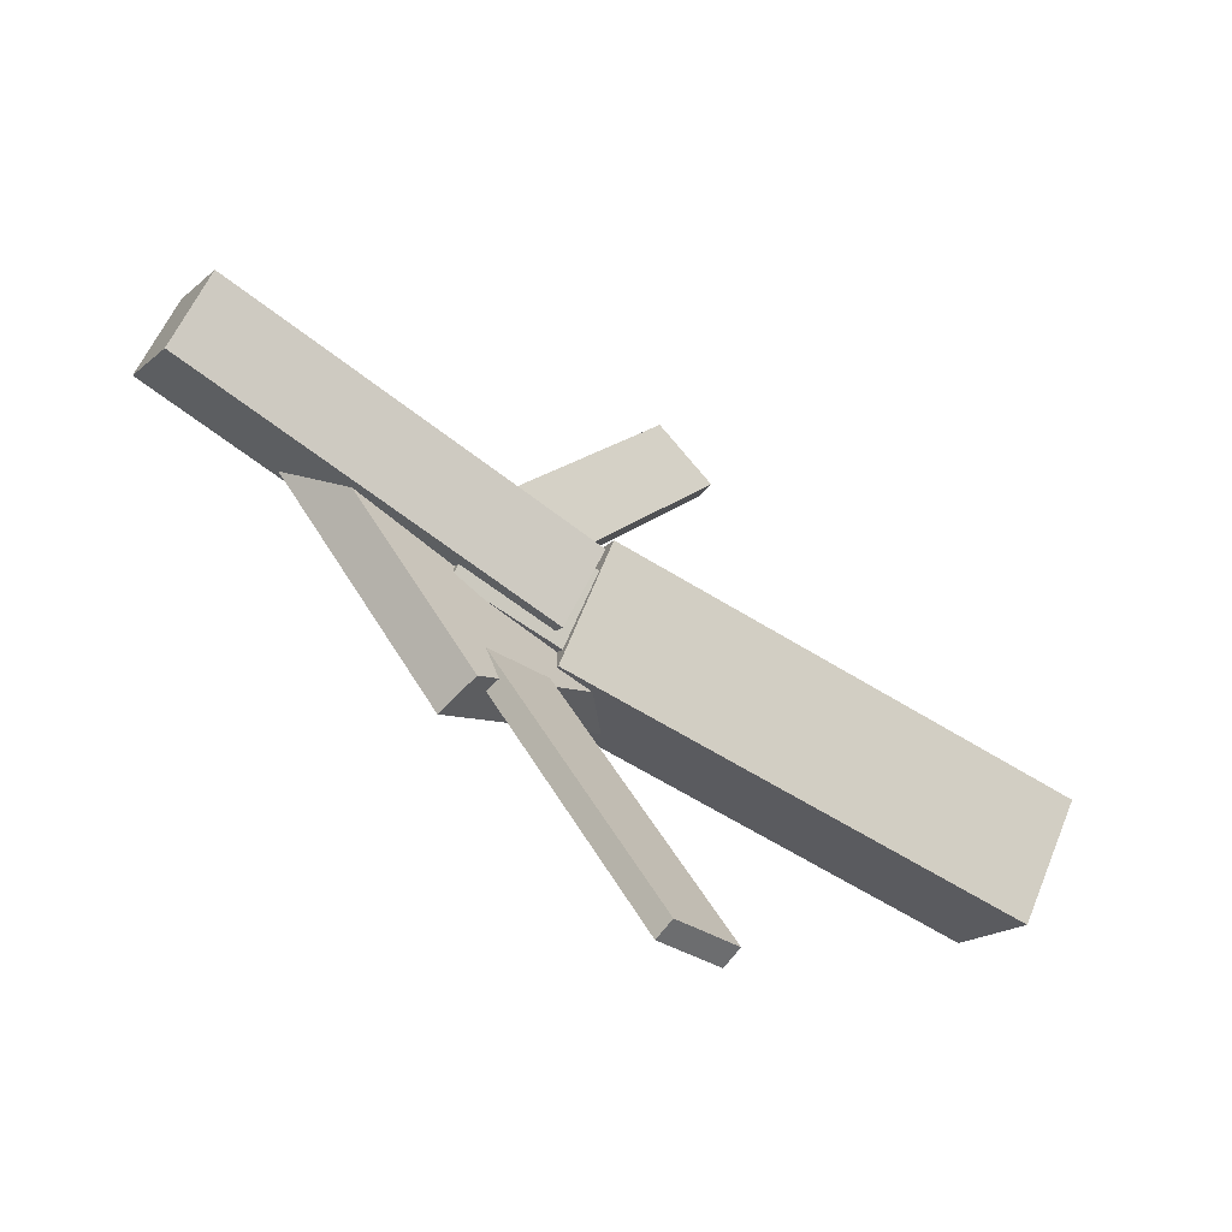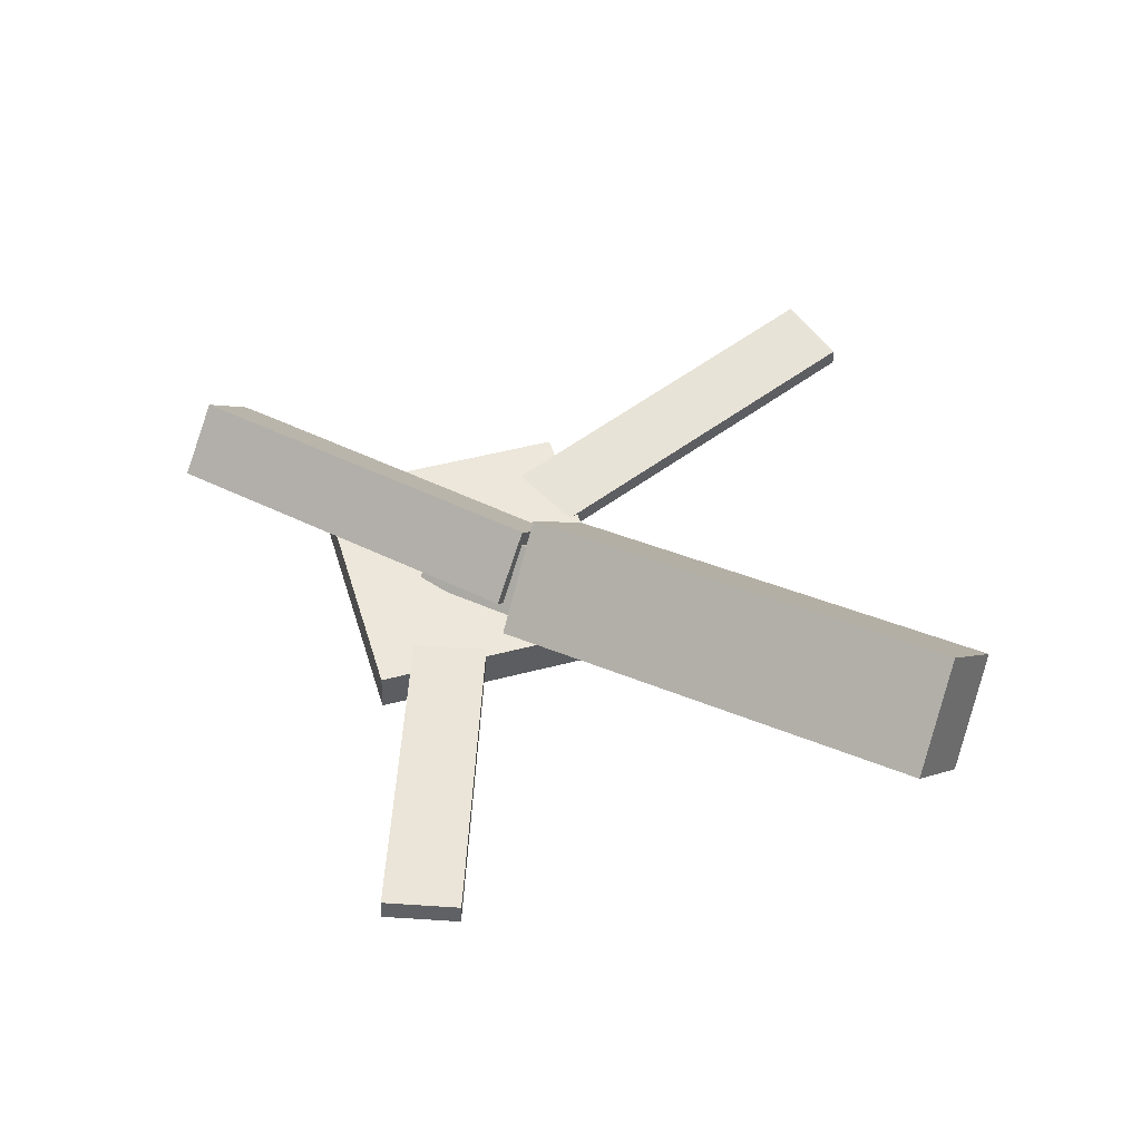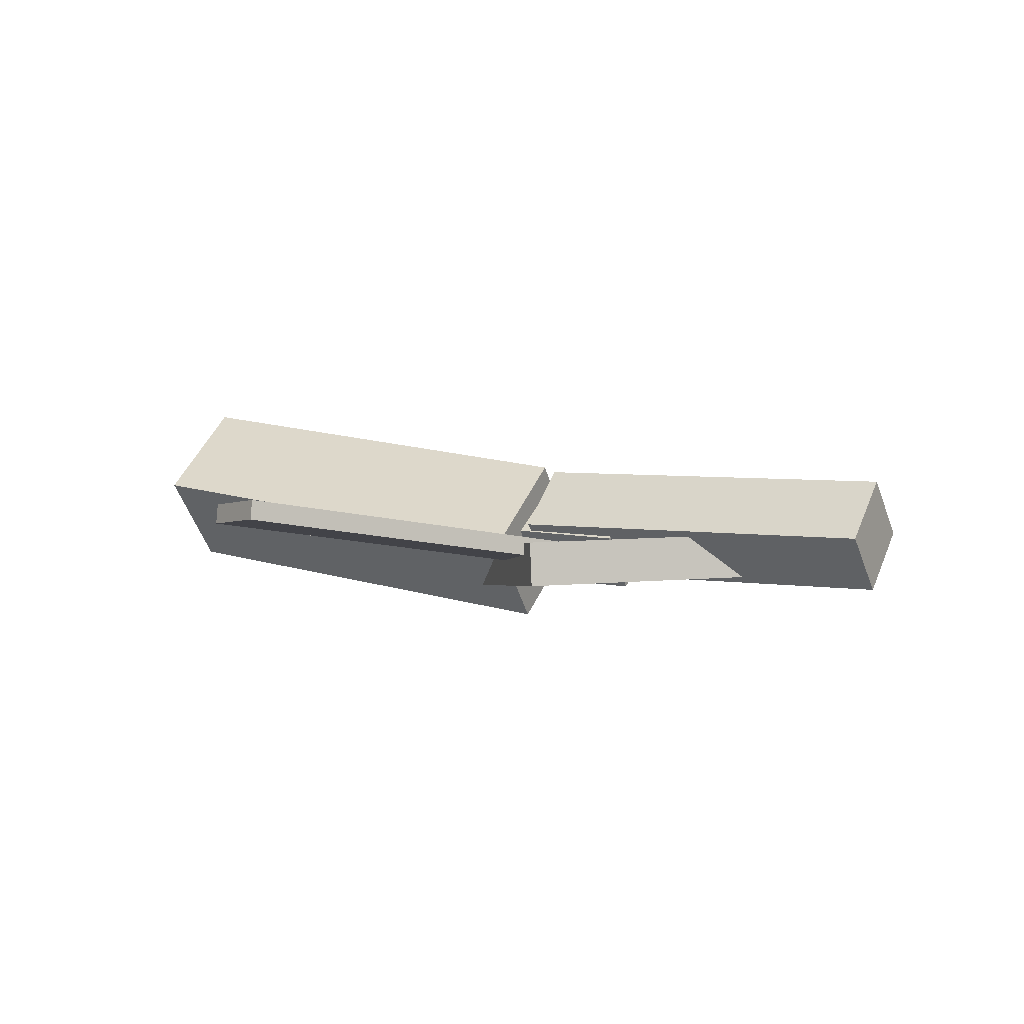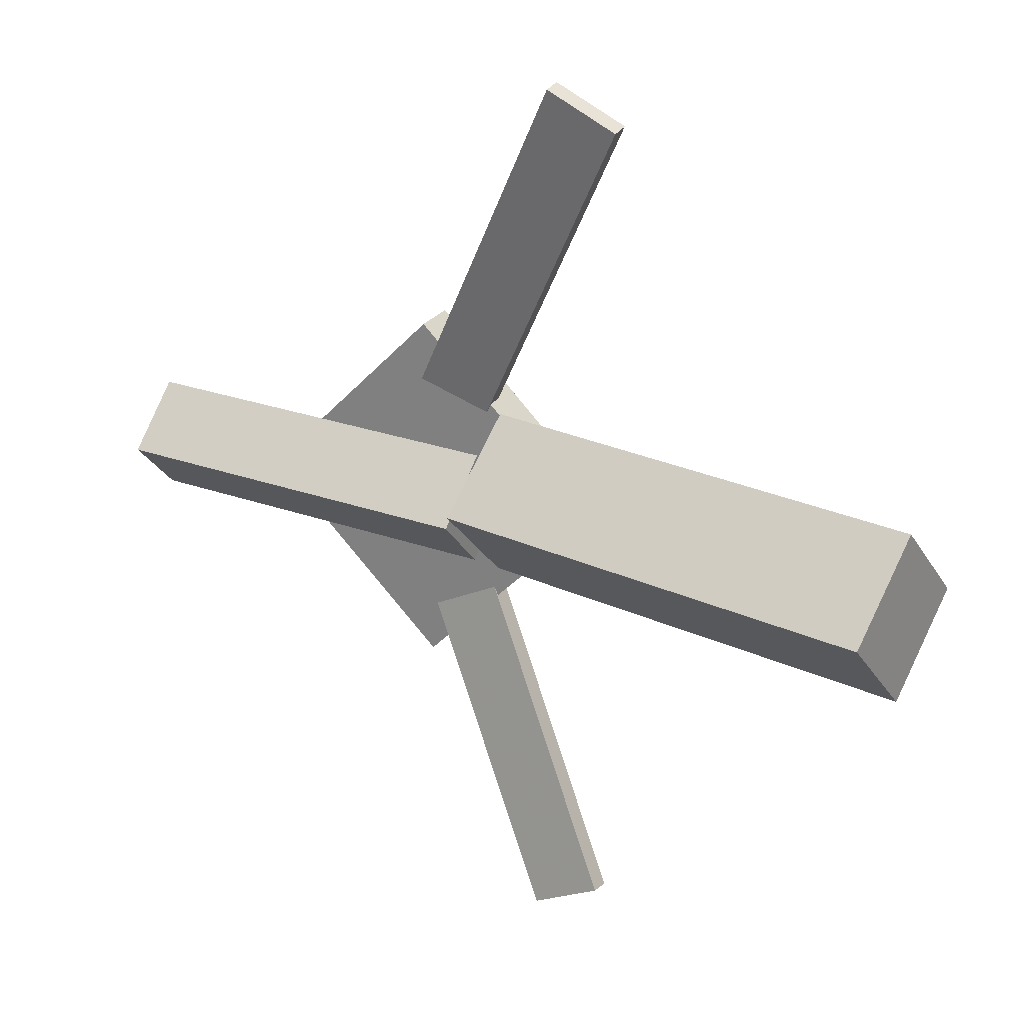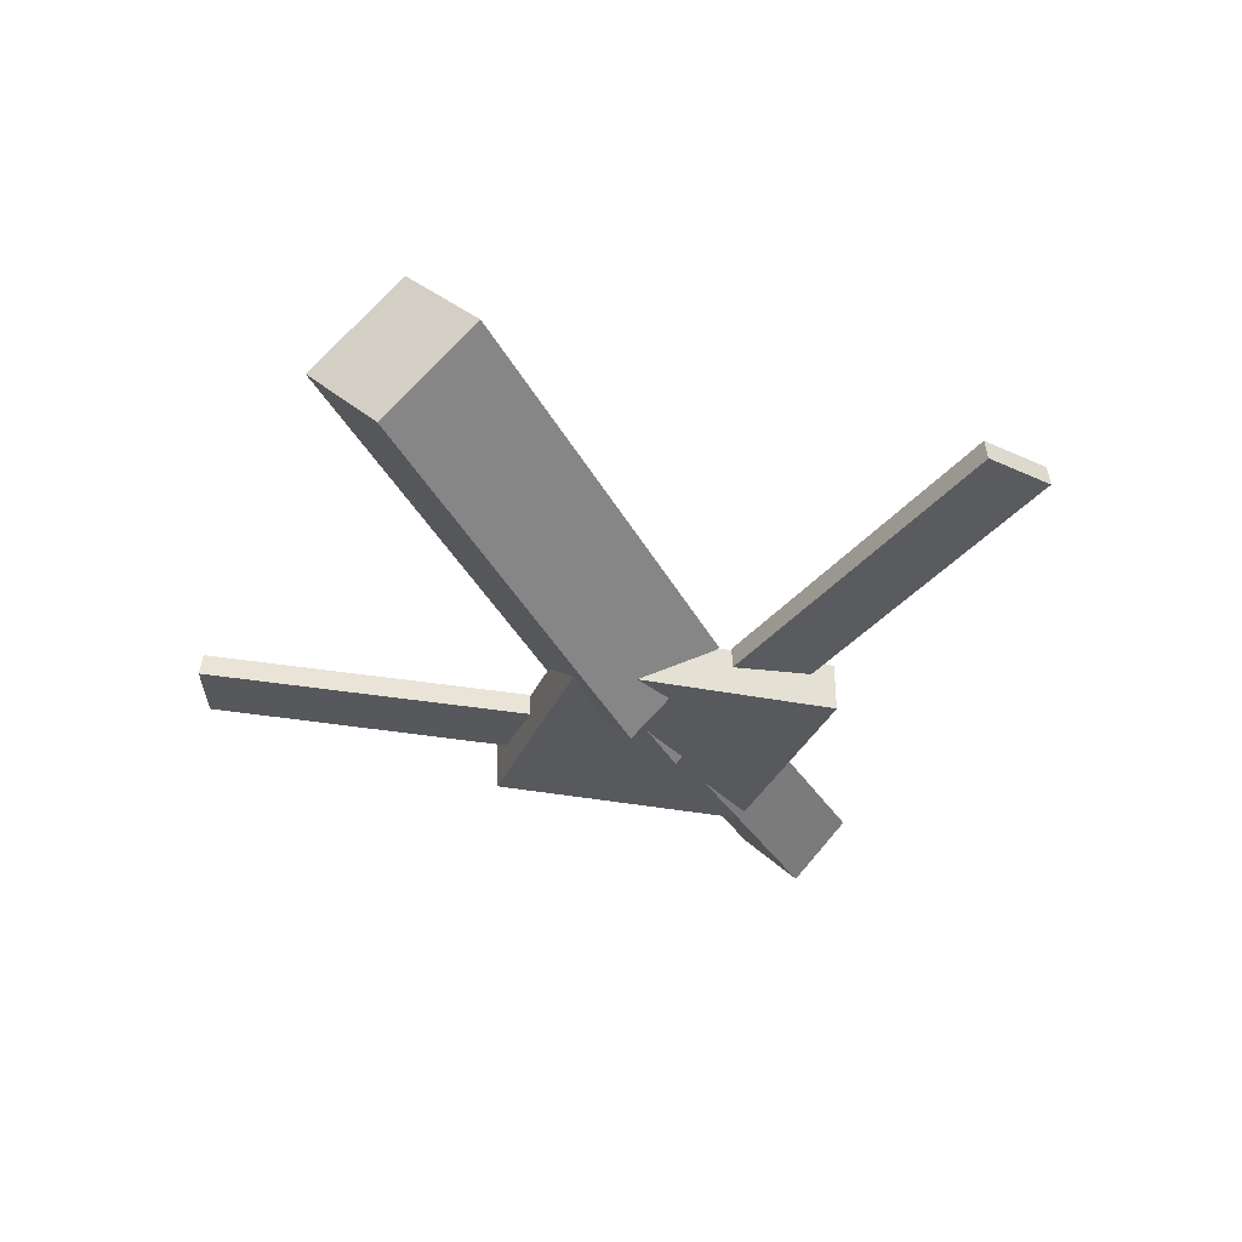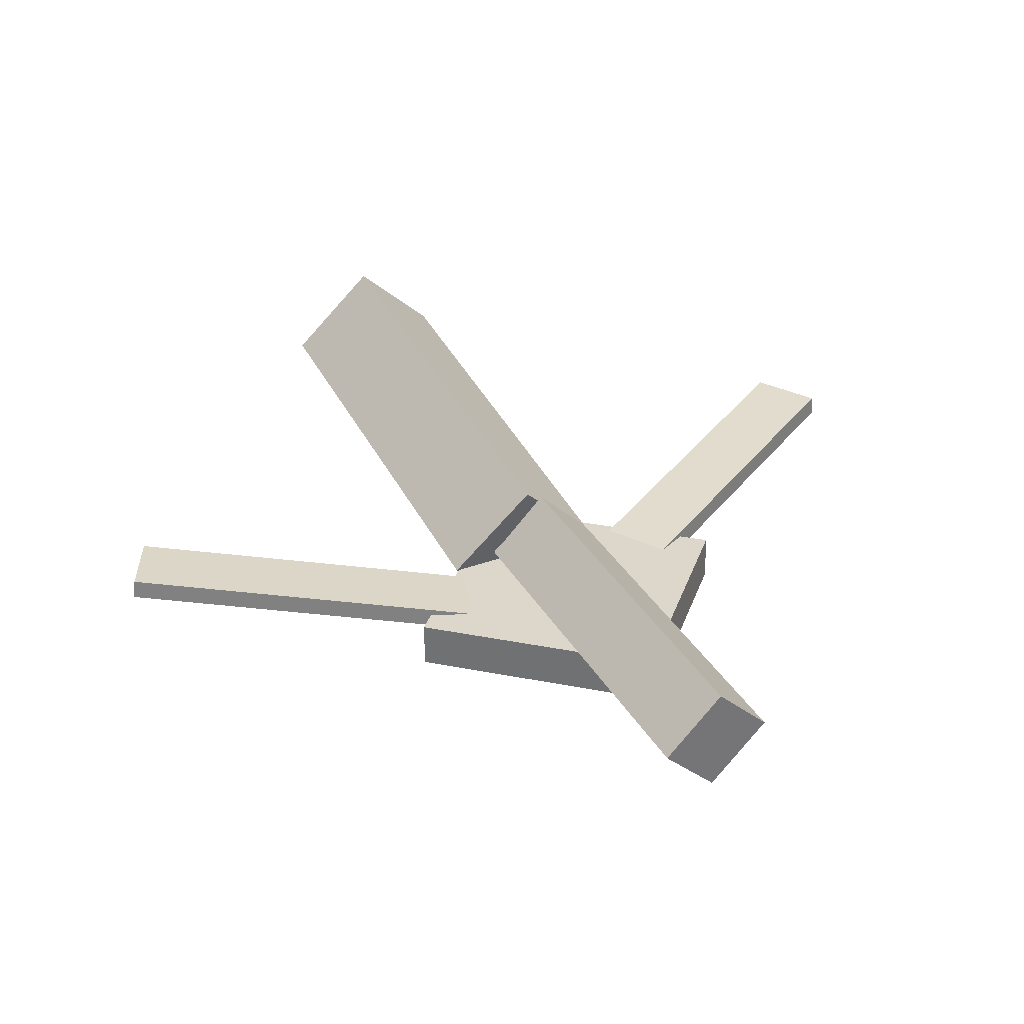
<metadata>
{"format":"obj","ext":"obj","renderer":"f3d","projection":"perspective","resolution":1024,"background":"white","views":[{"elev":-62.8,"azim":139.7,"up":"+Z"},{"elev":51.9,"azim":-151.4,"up":"+Y"},{"elev":0.3,"azim":29.8,"up":"+Y"},{"elev":24.5,"azim":-151.2,"up":"+Z"},{"elev":-31.6,"azim":-63.5,"up":"+Y"},{"elev":33.1,"azim":63.0,"up":"+Y"}]}
</metadata>
<code>
v 0.02005 -0.04941 -0.05847
v 0.01019 -0.1148 0.005206
v -0.3307 0.001489 -0.06047
v -0.3405 -0.06392 0.00321
v 0.02886 0.01389 0.007907
v 0.019 -0.05152 0.07159
v -0.3218 0.06479 0.00591
v -0.3317 -0.0006186 0.06959
f 1.0 7.0 5.0
f 1.0 3.0 7.0
f 1.0 4.0 3.0
f 1.0 2.0 4.0
f 3.0 8.0 7.0
f 3.0 4.0 8.0
f 5.0 7.0 8.0
f 5.0 8.0 6.0
f 1.0 5.0 6.0
f 1.0 6.0 2.0
f 2.0 6.0 8.0
f 2.0 8.0 4.0
v -0.03926 -0.02925 0.3424
v -0.03925 -0.0145 0.3404
v -0.09149 -0.03271 0.3167
v -0.09148 -0.01797 0.3147
v 0.101 -0.06741 0.06281
v 0.101 -0.05267 0.0608
v 0.04877 -0.07087 0.03708
v 0.04878 -0.05613 0.03507
f 9.0 15.0 13.0
f 9.0 11.0 15.0
f 9.0 12.0 11.0
f 9.0 10.0 12.0
f 11.0 16.0 15.0
f 11.0 12.0 16.0
f 13.0 15.0 16.0
f 13.0 16.0 14.0
f 9.0 13.0 14.0
f 9.0 14.0 10.0
f 10.0 14.0 16.0
f 10.0 16.0 12.0
v -0.2848 -0.06176 0.001318
v 0.1025 -0.08885 -0.0029
v -0.2814 -0.01983 0.03948
v 0.1058 -0.04693 0.03526
v -0.2826 -0.02367 -0.04071
v 0.1047 -0.05077 -0.04493
v -0.2792 0.01825 -0.002545
v 0.108 -0.008845 -0.006763
f 17.0 23.0 21.0
f 17.0 19.0 23.0
f 17.0 20.0 19.0
f 17.0 18.0 20.0
f 19.0 24.0 23.0
f 19.0 20.0 24.0
f 21.0 23.0 24.0
f 21.0 24.0 22.0
f 17.0 21.0 22.0
f 17.0 22.0 18.0
f 18.0 22.0 24.0
f 18.0 24.0 20.0
v 0.3277 -0.04169 -0.04532
v 0.03111 -0.03198 -0.04656
v 0.3289 0.0002369 -0.002183
v 0.0323 0.009951 -0.003426
v 0.3261 -0.08705 -0.001184
v 0.02944 -0.07734 -0.002427
v 0.3272 -0.04512 0.04195
v 0.03063 -0.03541 0.04071
f 25.0 31.0 29.0
f 25.0 27.0 31.0
f 25.0 28.0 27.0
f 25.0 26.0 28.0
f 27.0 32.0 31.0
f 27.0 28.0 32.0
f 29.0 31.0 32.0
f 29.0 32.0 30.0
f 25.0 29.0 30.0
f 25.0 30.0 26.0
f 26.0 30.0 32.0
f 26.0 32.0 28.0
v 0.0817 -0.08411 -0.1436
v 0.2226 -0.07812 -0.005459
v -0.05473 -0.09018 -0.004223
v 0.08617 -0.08419 0.1339
v 0.08017 -0.04886 -0.1436
v 0.2211 -0.04287 -0.005424
v -0.05627 -0.05493 -0.004187
v 0.08464 -0.04894 0.134
f 33.0 39.0 37.0
f 33.0 35.0 39.0
f 33.0 36.0 35.0
f 33.0 34.0 36.0
f 35.0 40.0 39.0
f 35.0 36.0 40.0
f 37.0 39.0 40.0
f 37.0 40.0 38.0
f 33.0 37.0 38.0
f 33.0 38.0 34.0
f 34.0 38.0 40.0
f 34.0 40.0 36.0
v 0.09536 -0.07143 -0.06342
v 0.04394 -0.07357 -0.0386
v -0.03602 -0.02828 -0.3319
v -0.08744 -0.03042 -0.3071
v 0.09581 -0.05573 -0.06112
v 0.04439 -0.05787 -0.0363
v -0.03557 -0.01258 -0.3296
v -0.08699 -0.01473 -0.3048
f 41.0 47.0 45.0
f 41.0 43.0 47.0
f 41.0 44.0 43.0
f 41.0 42.0 44.0
f 43.0 48.0 47.0
f 43.0 44.0 48.0
f 45.0 47.0 48.0
f 45.0 48.0 46.0
f 41.0 45.0 46.0
f 41.0 46.0 42.0
f 42.0 46.0 48.0
f 42.0 48.0 44.0

</code>
